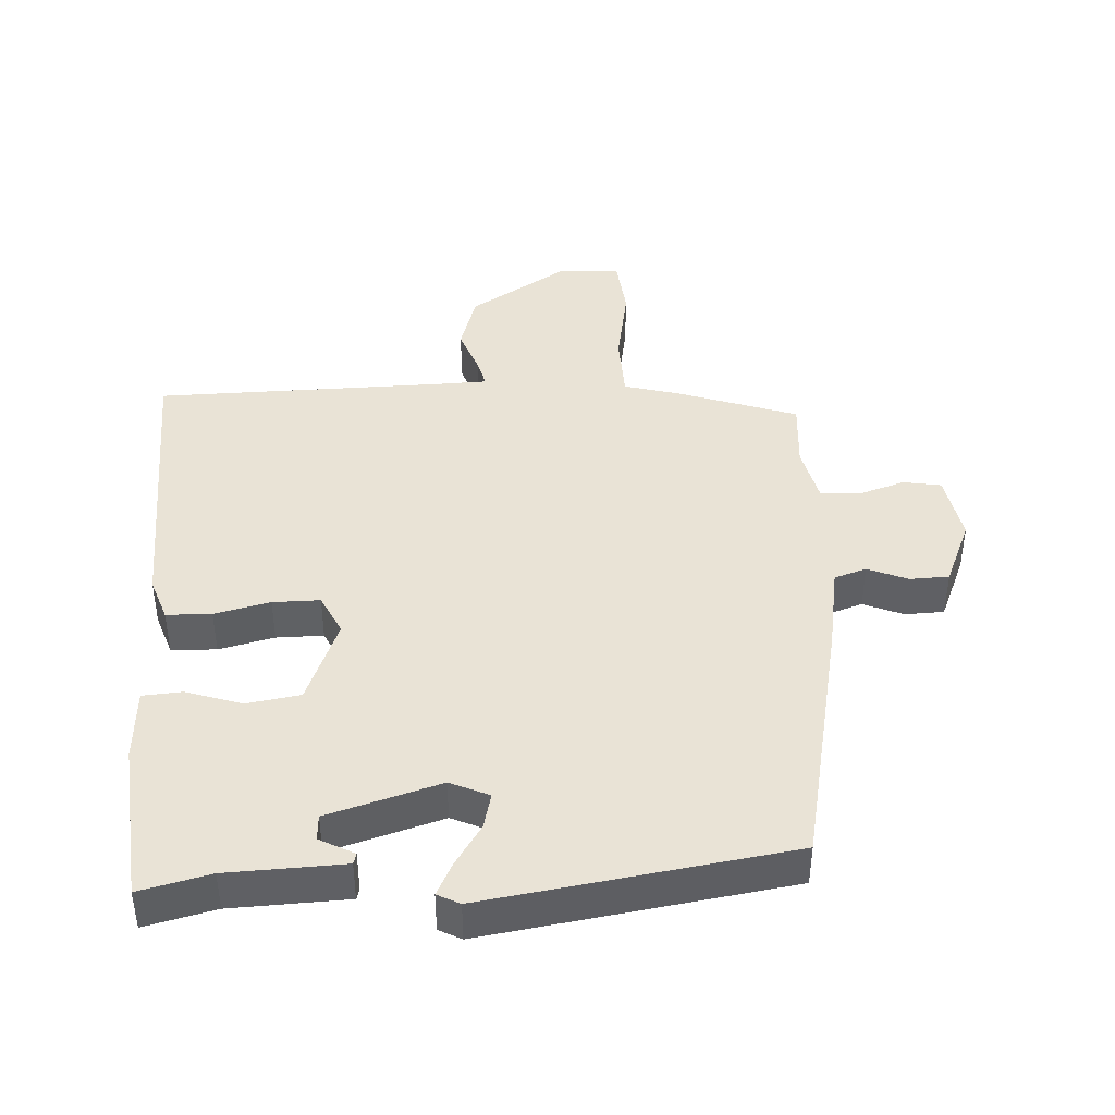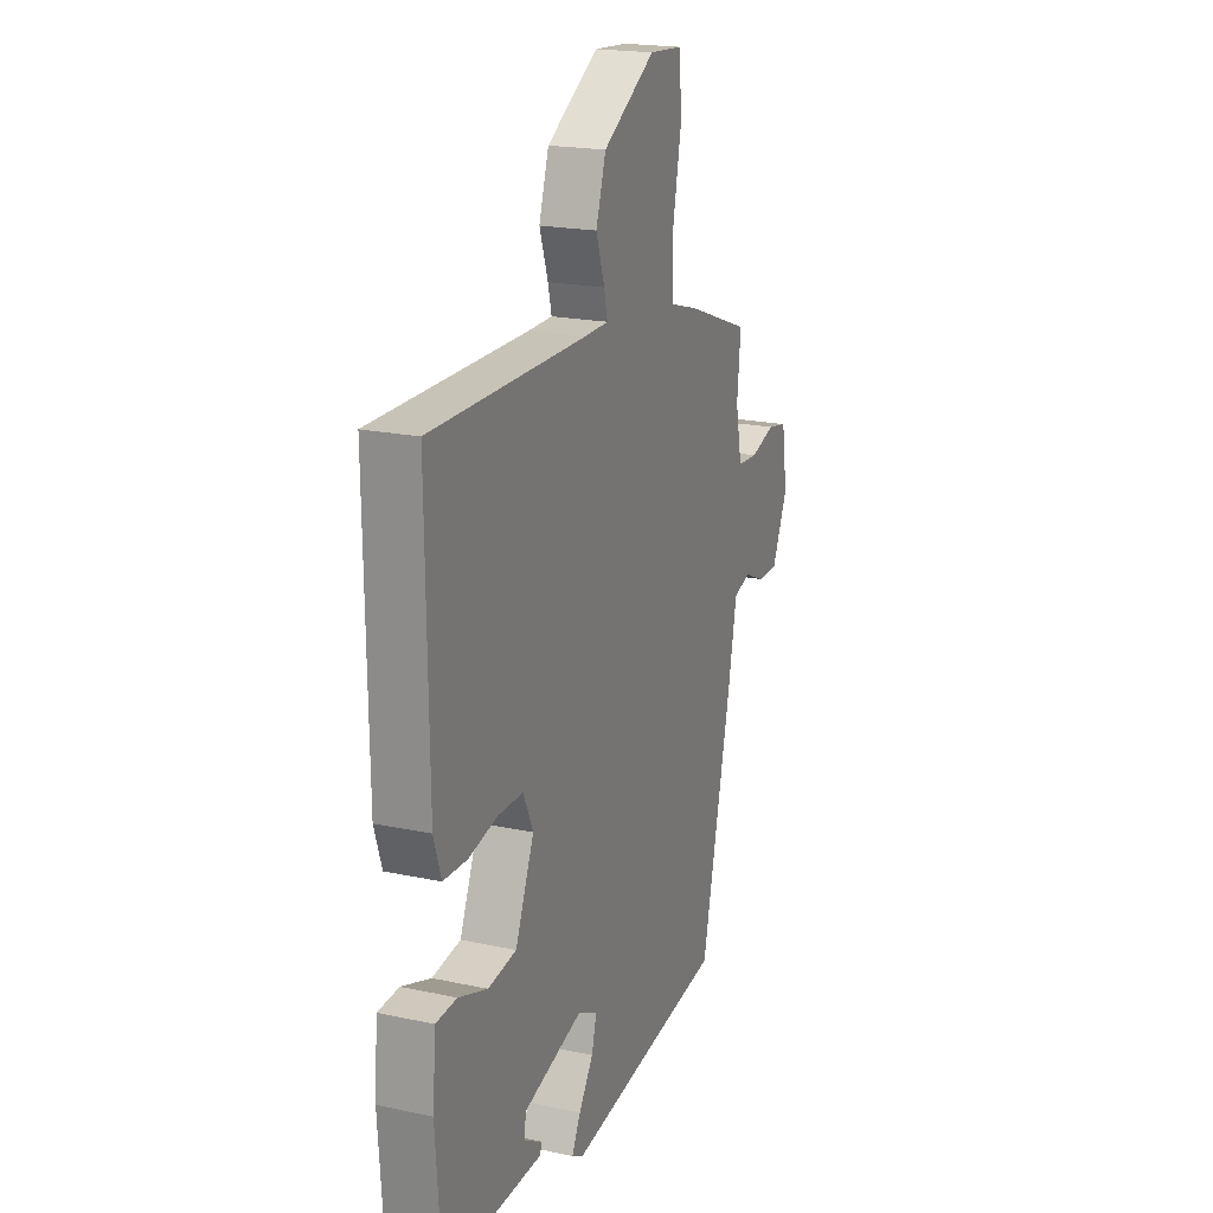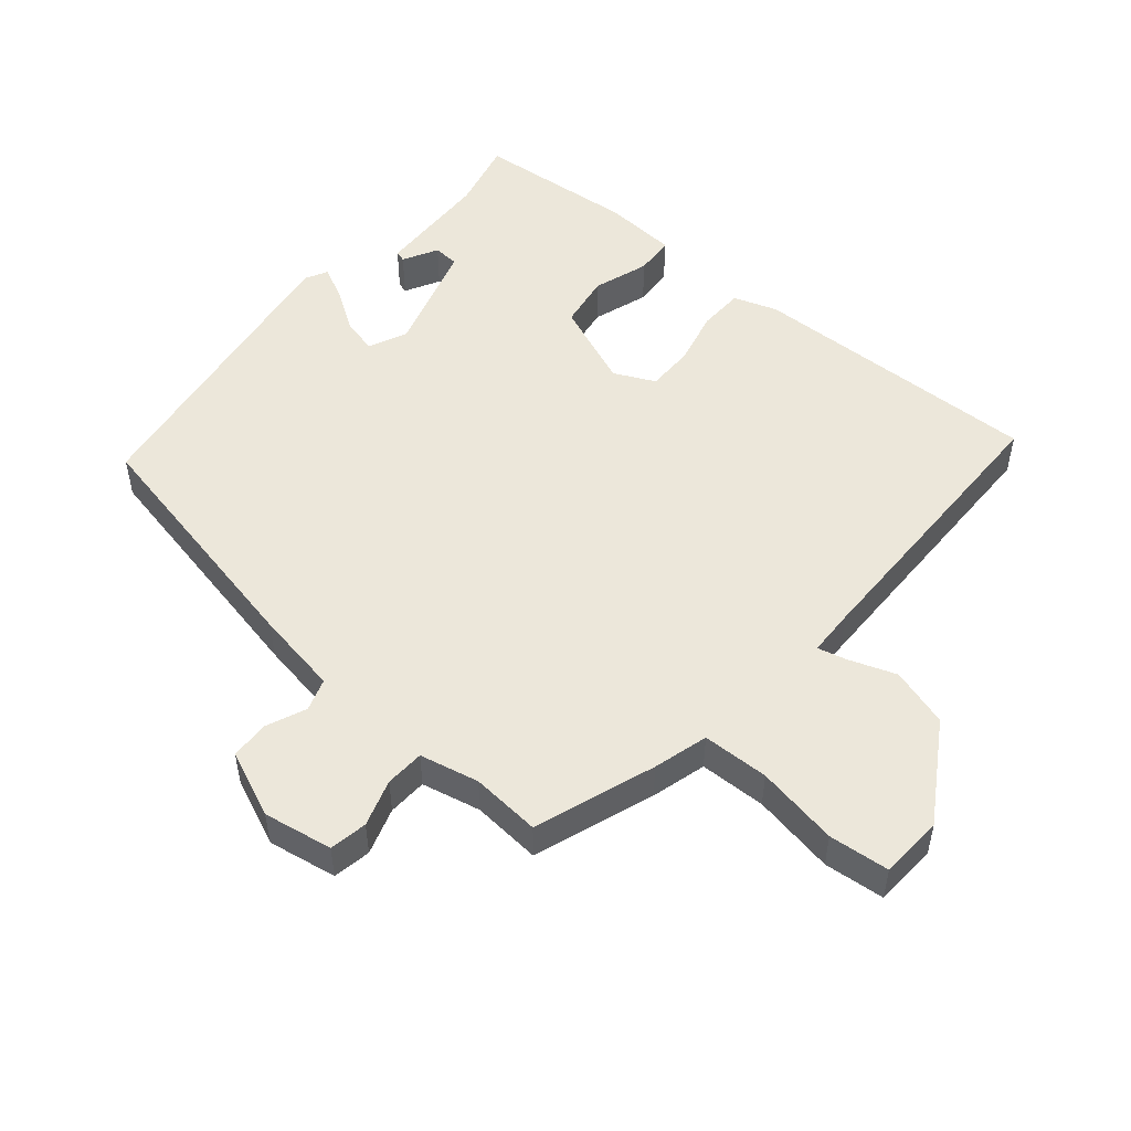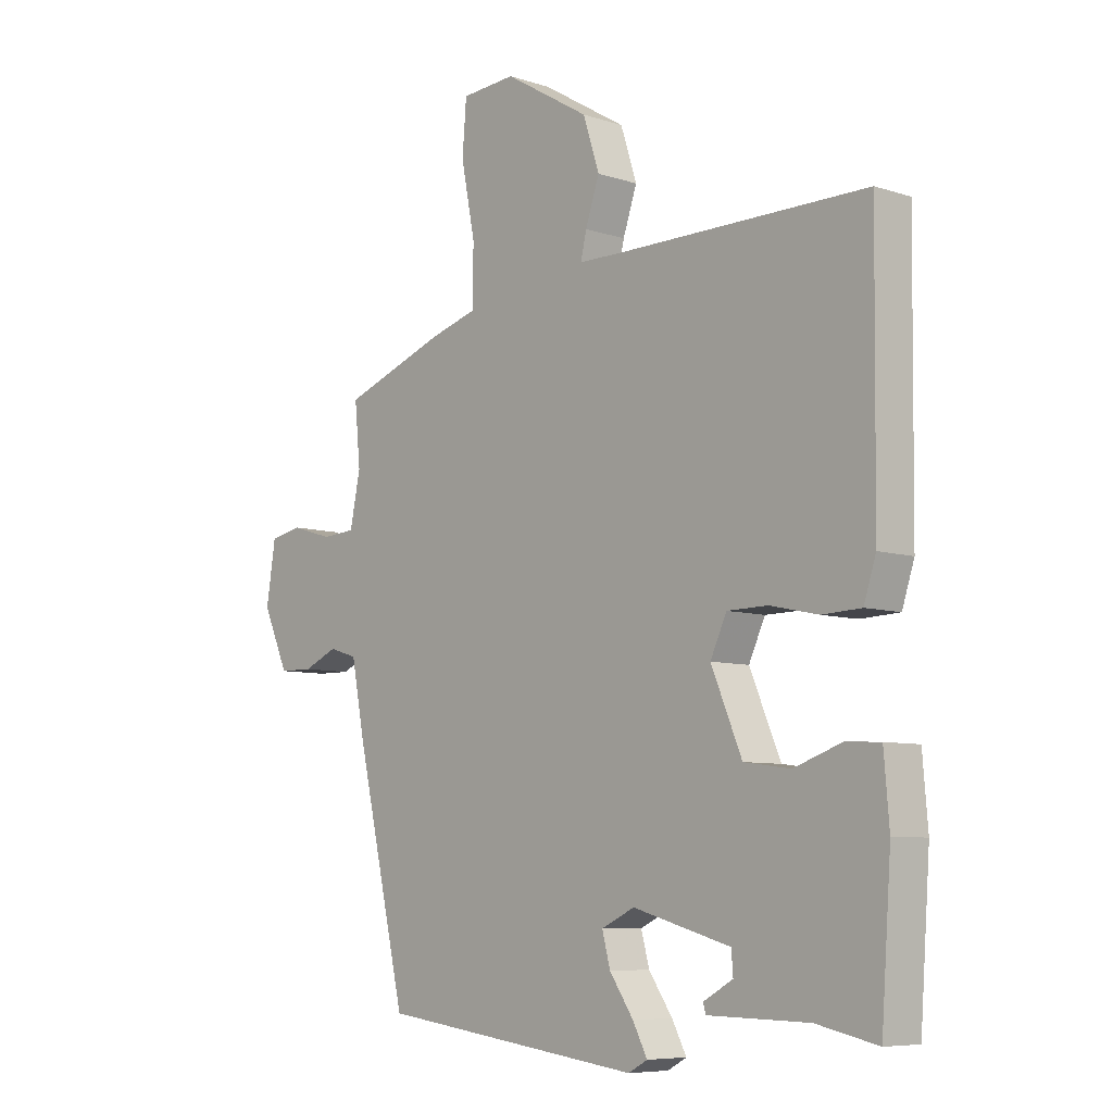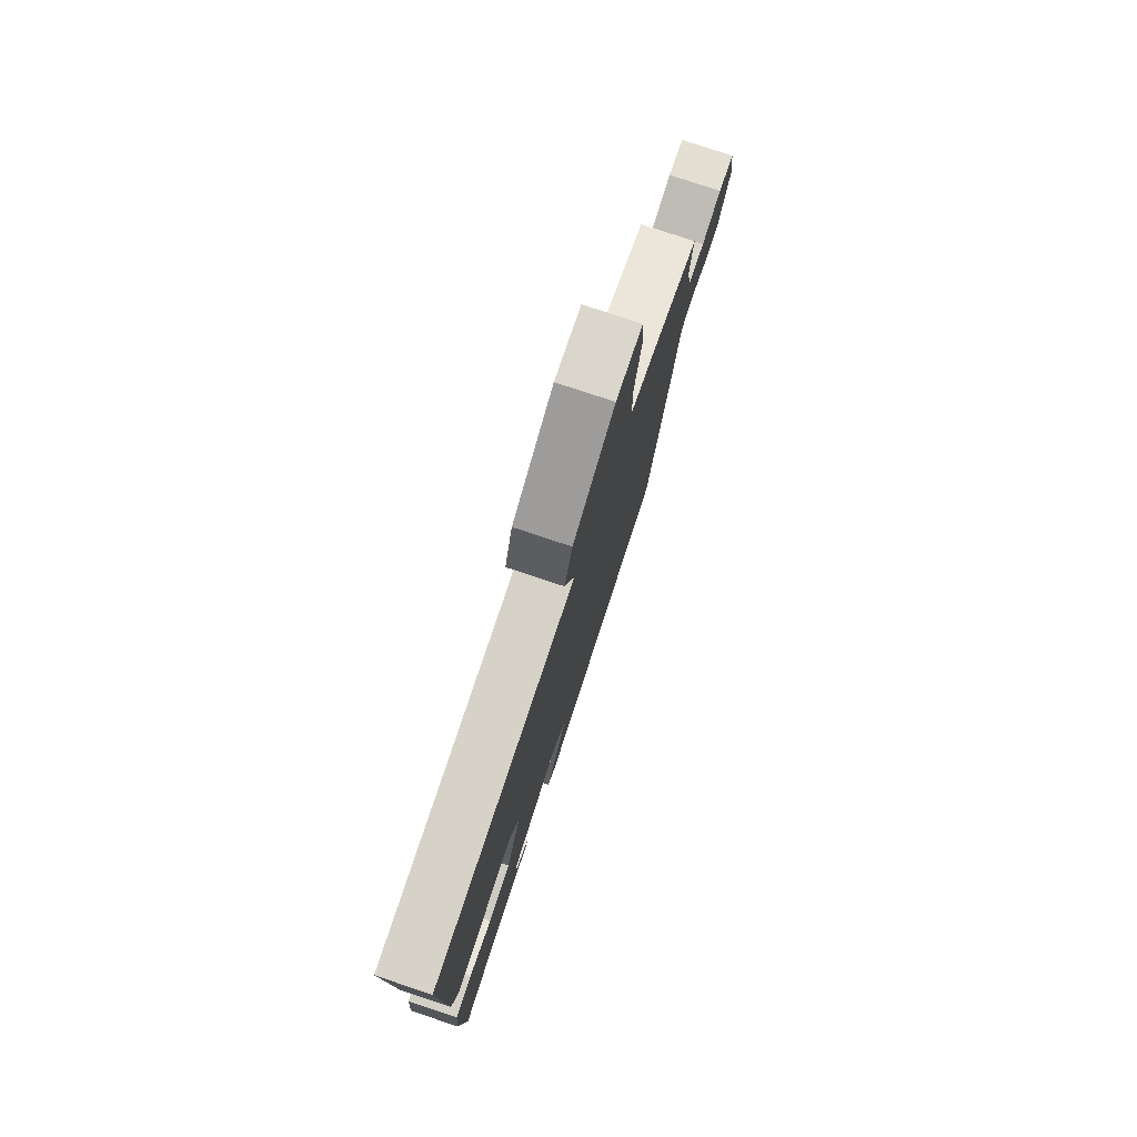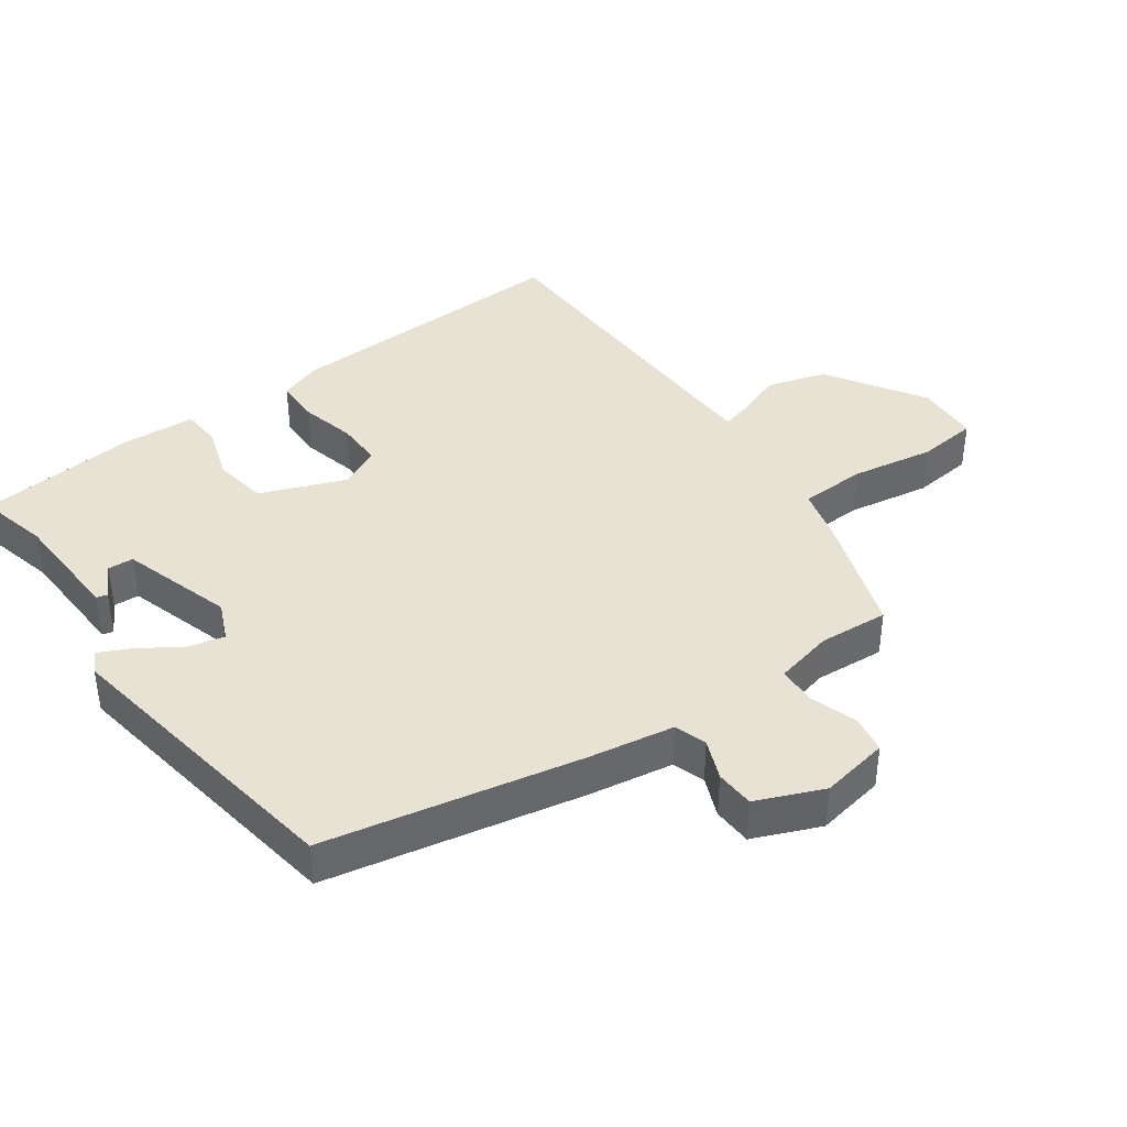
<metadata>
{"format":"obj","ext":"obj","renderer":"f3d","projection":"perspective","resolution":1024,"background":"white","views":[{"elev":42.2,"azim":175.7,"up":"+Y"},{"elev":19.9,"azim":111.6,"up":"+Z"},{"elev":51.2,"azim":-50.8,"up":"+Y"},{"elev":-7.4,"azim":47.1,"up":"+Z"},{"elev":78.2,"azim":108.4,"up":"+Z"},{"elev":40.0,"azim":-127.1,"up":"+Y"}]}
</metadata>
<code>
v -0.388 0.07 -0.487
v -0.474 0.07 -0.11
v -0.498 0.07 0.015
v -0.546 0.07 0.03
v -0.605 0.07 0.004
v -0.663 0.07 0.005
v -0.707 0.07 0.103
v -0.691 0.07 0.206
v -0.635 0.07 0.217
v -0.565 0.07 0.196
v -0.507 0.07 0.2
v -0.489 0.07 0.288
v -0.499 0.07 0.391
v -0.321 0.07 0.457
v -0.24 0.07 0.481
v -0.239 0.07 0.58
v -0.263 0.07 0.702
v -0.256 0.07 0.792
v -0.162 0.07 0.799
v -0.015 0.07 0.711
v 0.013 0.07 0.624
v -0.011 0.07 0.553
v -0.021 0.07 0.51
v 0.049 0.07 0.509
v 0.485 0.07 0.511
v 0.48 0.07 0.074
v 0.459 0.07 0.009
v 0.392 0.07 0.006
v 0.309 0.07 0.024
v 0.239 0.07 0.023
v 0.211 0.07 -0.038
v 0.264 0.07 -0.164
v 0.344 0.07 -0.175
v 0.426 0.07 -0.146
v 0.485 0.07 -0.149
v 0.494 0.07 -0.258
v 0.477 0.07 -0.496
v 0.372 0.07 -0.473
v 0.199 0.07 -0.47
v 0.194 0.07 -0.454
v 0.245 0.07 -0.425
v 0.242 0.07 -0.387
v 0.074 0.07 -0.34
v 0.017 0.07 -0.367
v 0.031 0.07 -0.42
v 0.072 0.07 -0.48
v 0.097 0.07 -0.528
v 0.064 0.07 -0.546
v -0.388 0 -0.487
v -0.474 0 -0.11
v -0.498 0 0.015
v -0.546 0 0.03
v -0.605 0 0.004
v -0.663 0 0.005
v -0.707 0 0.103
v -0.691 0 0.206
v -0.635 0 0.217
v -0.565 0 0.196
v -0.507 0 0.2
v -0.489 0 0.288
v -0.499 0 0.391
v -0.321 0 0.457
v -0.24 0 0.481
v -0.239 0 0.58
v -0.263 0 0.702
v -0.256 0 0.792
v -0.162 0 0.799
v -0.015 0 0.711
v 0.013 0 0.624
v -0.011 0 0.553
v -0.021 0 0.51
v 0.049 0 0.509
v 0.485 0 0.511
v 0.48 0 0.074
v 0.459 0 0.009
v 0.392 0 0.006
v 0.309 0 0.024
v 0.239 0 0.023
v 0.211 0 -0.038
v 0.264 0 -0.164
v 0.344 0 -0.175
v 0.426 0 -0.146
v 0.485 0 -0.149
v 0.494 0 -0.258
v 0.477 0 -0.496
v 0.372 0 -0.473
v 0.199 0 -0.47
v 0.194 0 -0.454
v 0.245 0 -0.425
v 0.242 0 -0.387
v 0.074 0 -0.34
v 0.017 0 -0.367
v 0.031 0 -0.42
v 0.072 0 -0.48
v 0.097 0 -0.528
v 0.064 0 -0.546
f 45 46 47 48
f 44 45 48 1
f 43 44 1 2
f 42 43 2 3
f 38 39 40 41
f 38 41 42
f 37 38 42
f 36 37 42 3
f 33 34 35 36
f 32 33 36
f 26 27 28 29
f 24 25 26 29
f 23 24 29 30
f 19 20 21 22
f 19 22 23
f 16 17 18 19
f 15 16 19 23
f 12 13 14 15
f 11 12 15 23
f 7 8 9 10
f 7 10 11
f 4 5 6 7
f 4 7 11
f 32 36 3 4
f 31 32 4 11
f 11 23 30 31
f 96 95 94 93
f 49 96 93 92
f 50 49 92 91
f 51 50 91 90
f 89 88 87 86
f 90 89 86
f 90 86 85
f 51 90 85 84
f 84 83 82 81
f 84 81 80
f 77 76 75 74
f 77 74 73 72
f 78 77 72 71
f 70 69 68 67
f 71 70 67
f 67 66 65 64
f 71 67 64 63
f 63 62 61 60
f 71 63 60 59
f 58 57 56 55
f 59 58 55
f 55 54 53 52
f 59 55 52
f 52 51 84 80
f 59 52 80 79
f 79 78 71 59
f 1 49 50 2
f 2 50 51 3
f 3 51 52 4
f 4 52 53 5
f 5 53 54 6
f 6 54 55 7
f 7 55 56 8
f 8 56 57 9
f 9 57 58 10
f 10 58 59 11
f 11 59 60 12
f 12 60 61 13
f 13 61 62 14
f 14 62 63 15
f 15 63 64 16
f 16 64 65 17
f 17 65 66 18
f 18 66 67 19
f 19 67 68 20
f 20 68 69 21
f 21 69 70 22
f 22 70 71 23
f 23 71 72 24
f 24 72 73 25
f 25 73 74 26
f 26 74 75 27
f 27 75 76 28
f 28 76 77 29
f 29 77 78 30
f 30 78 79 31
f 31 79 80 32
f 32 80 81 33
f 33 81 82 34
f 34 82 83 35
f 35 83 84 36
f 36 84 85 37
f 37 85 86 38
f 38 86 87 39
f 39 87 88 40
f 40 88 89 41
f 41 89 90 42
f 42 90 91 43
f 43 91 92 44
f 44 92 93 45
f 45 93 94 46
f 46 94 95 47
f 47 95 96 48
f 48 96 49 1

</code>
